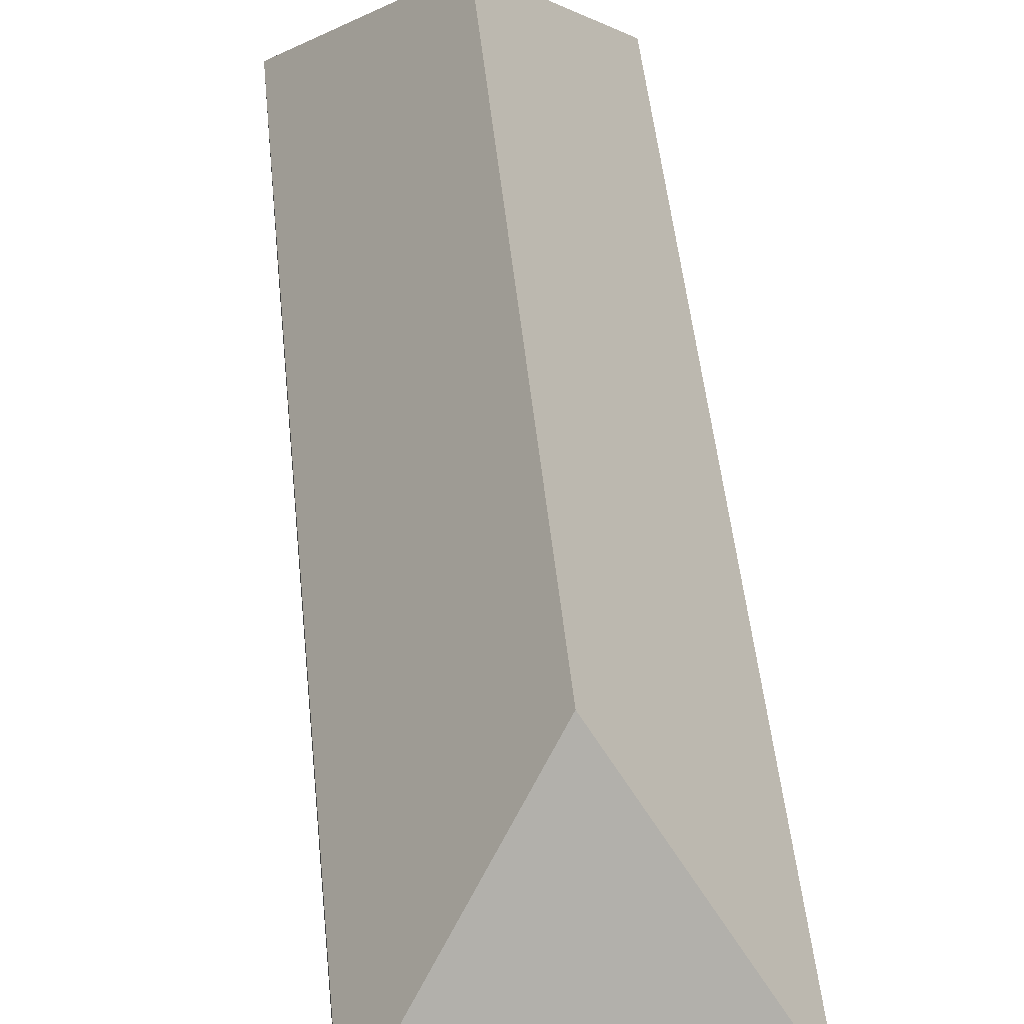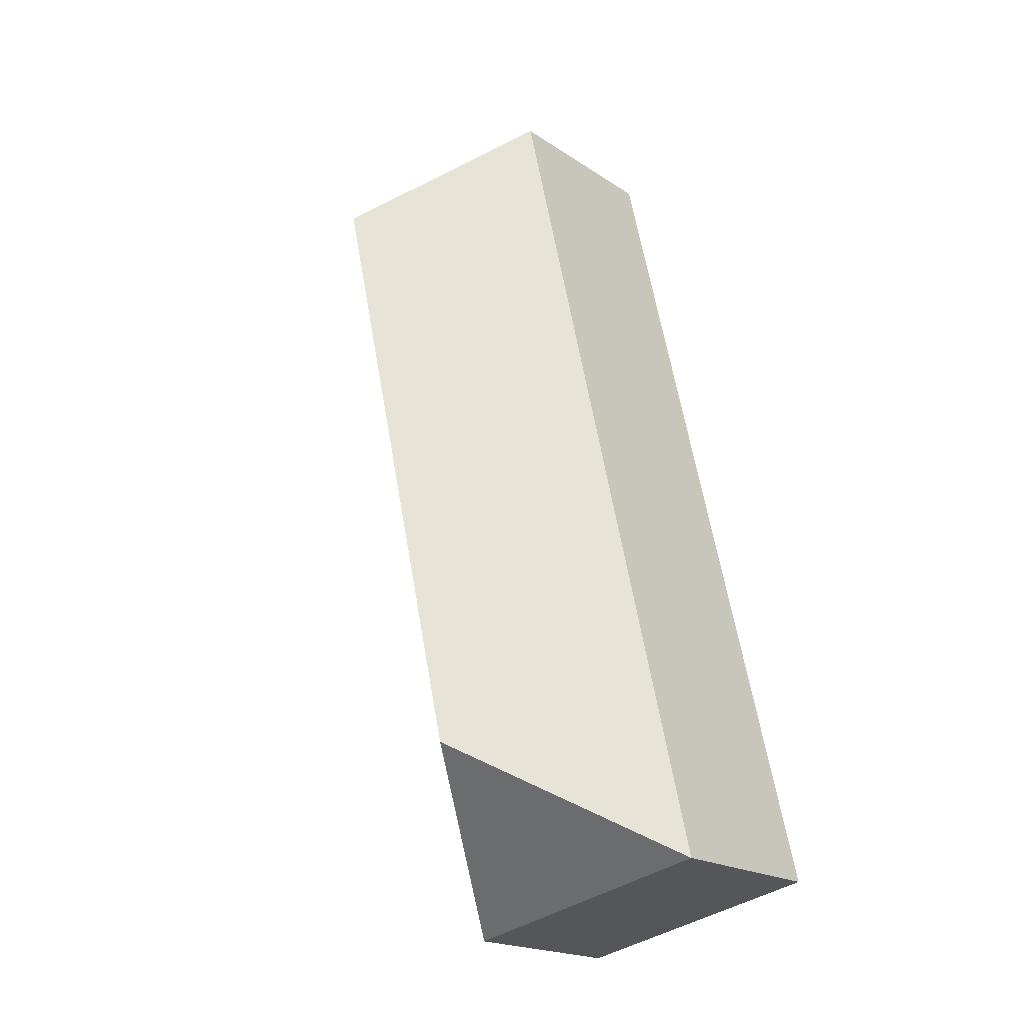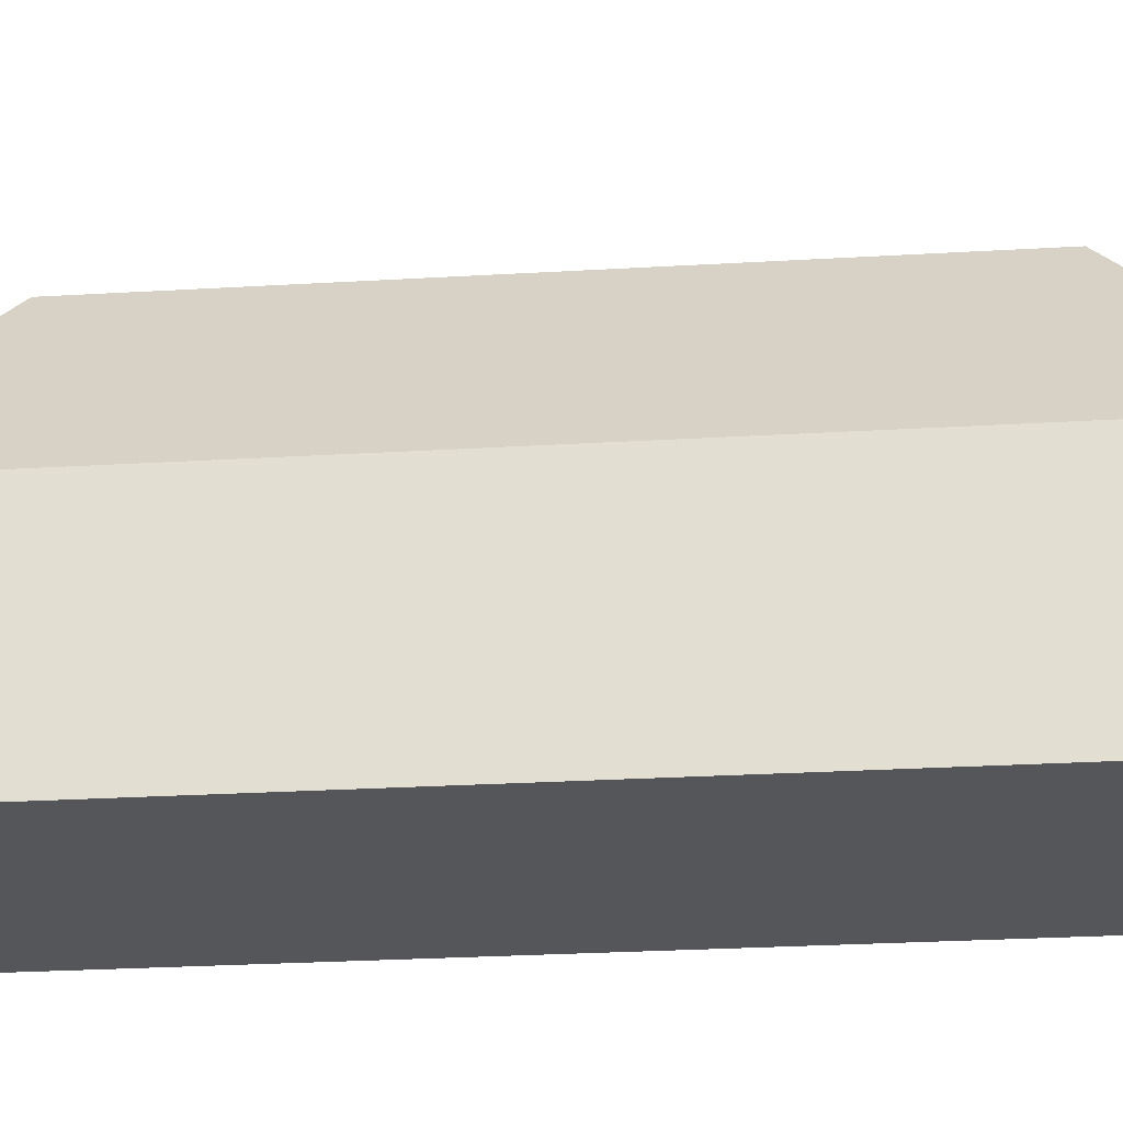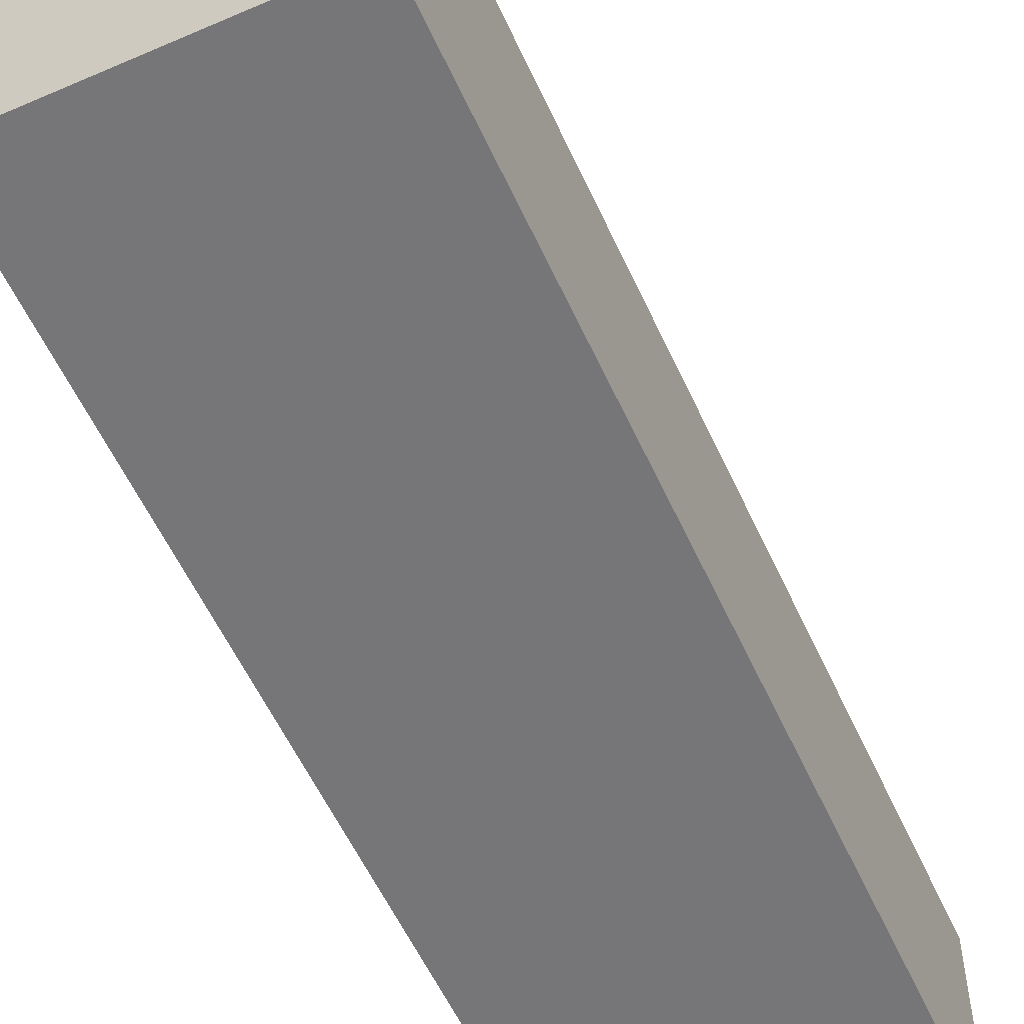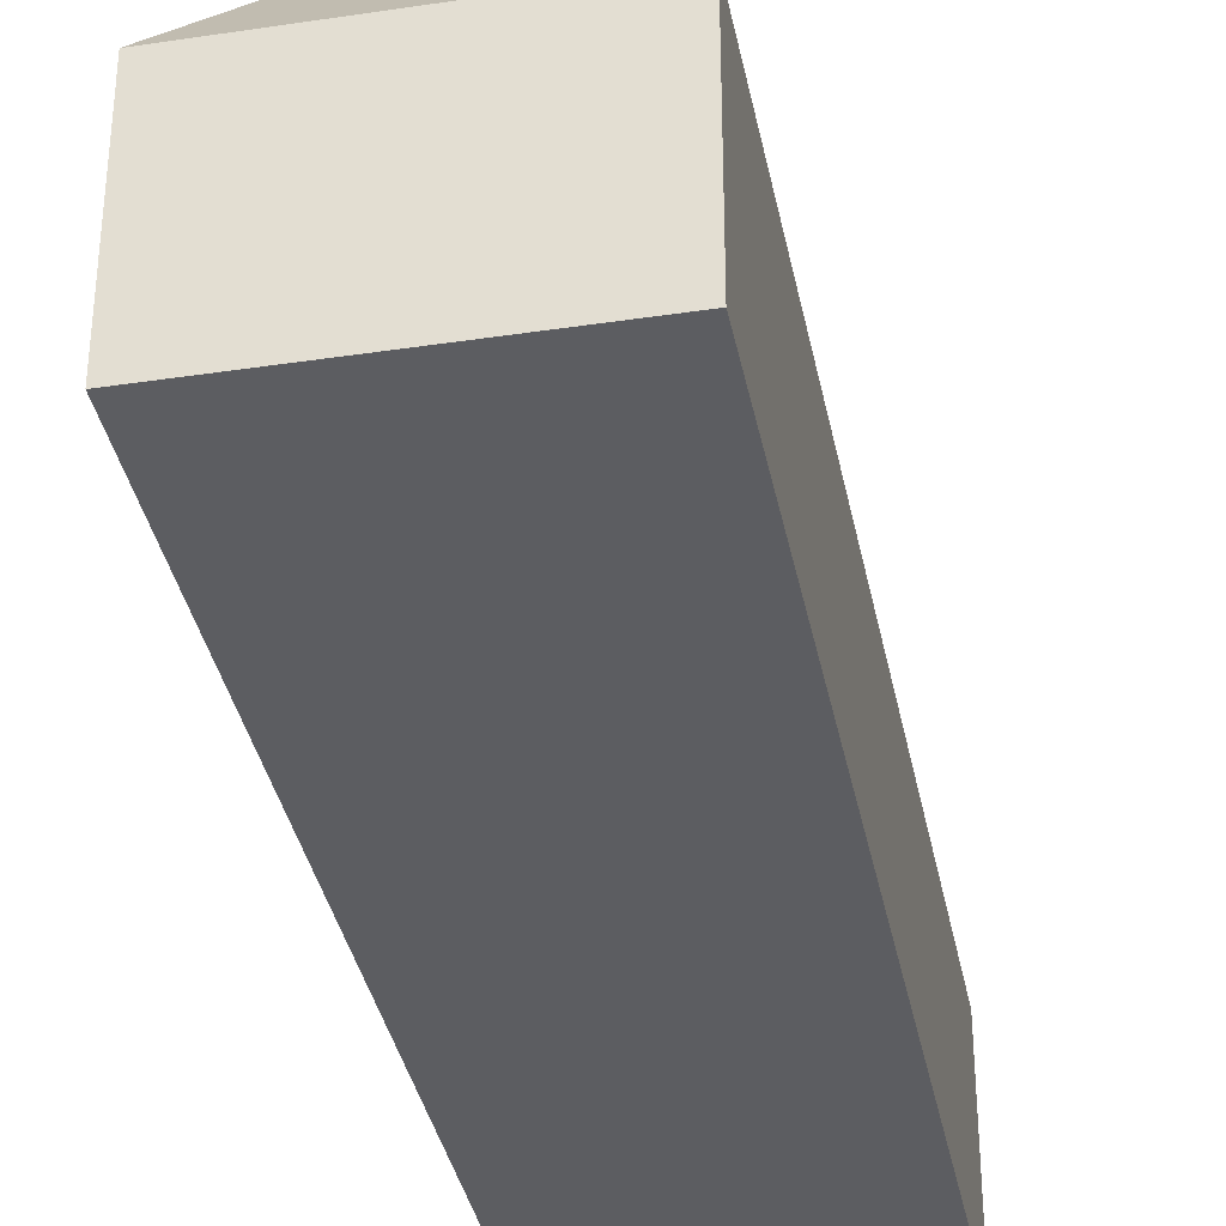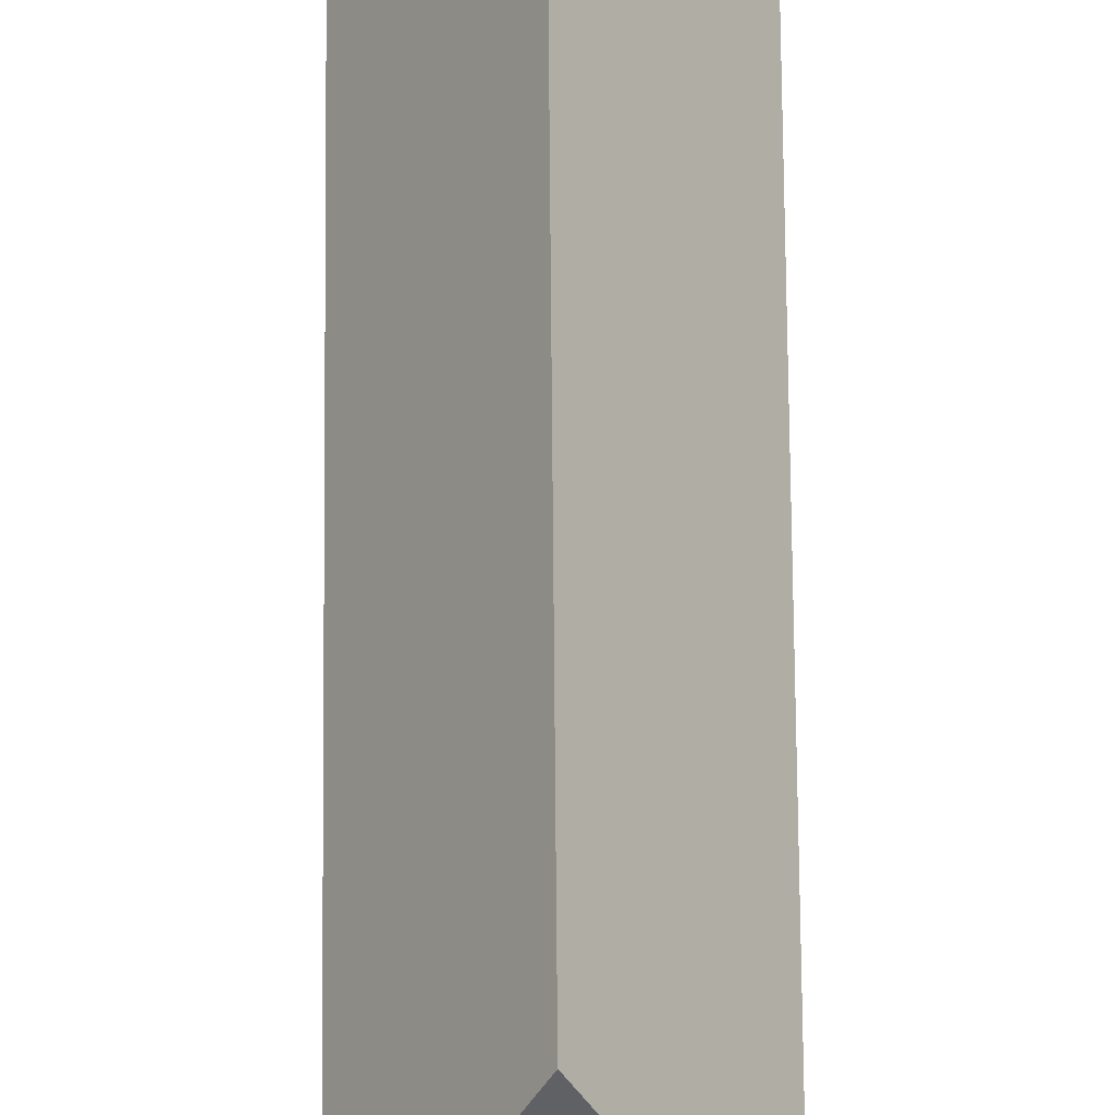
<metadata>
{"format":"obj","ext":"obj","renderer":"f3d","projection":"perspective","resolution":1024,"background":"white","views":[{"elev":47.0,"azim":7.2,"up":"+Y"},{"elev":-19.5,"azim":-140.5,"up":"+Z"},{"elev":-25.2,"azim":108.4,"up":"+Y"},{"elev":-56.9,"azim":37.1,"up":"+Y"},{"elev":-36.4,"azim":23.8,"up":"+Y"},{"elev":77.4,"azim":-167.8,"up":"+Y"}]}
</metadata>
<code>
o BK39_500_015027_0025
v 86.4 75 -17.52
v 187.2 75 -40.2
v 127.1 145 -76.94
v 74.2 144.7 -311.6
v 111.4 75 -374.8
v 11.27 75 -352.3
v 86.4 0 -17.52
v 187.2 0 -40.2
v 111.4 0 -374.8
v 11.27 0 -352.3
f 1 6 4 3
f 6 5 4
f 1 3 2
f 2 5 4 3
f 7 8 9 10
f 1 7 8 2
f 2 8 9 5
f 5 9 10 6
f 6 10 7 1

</code>
